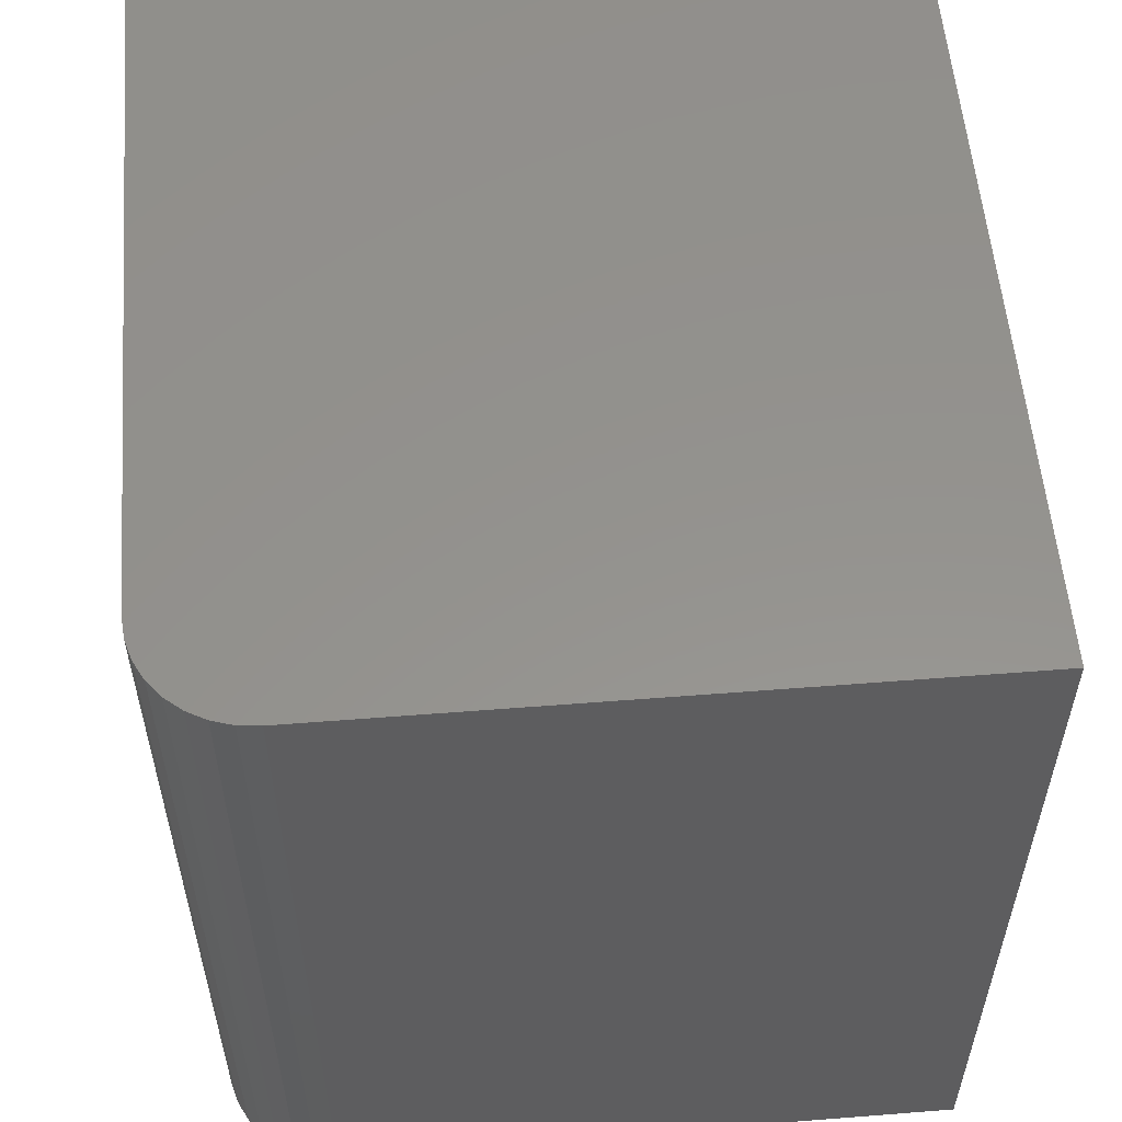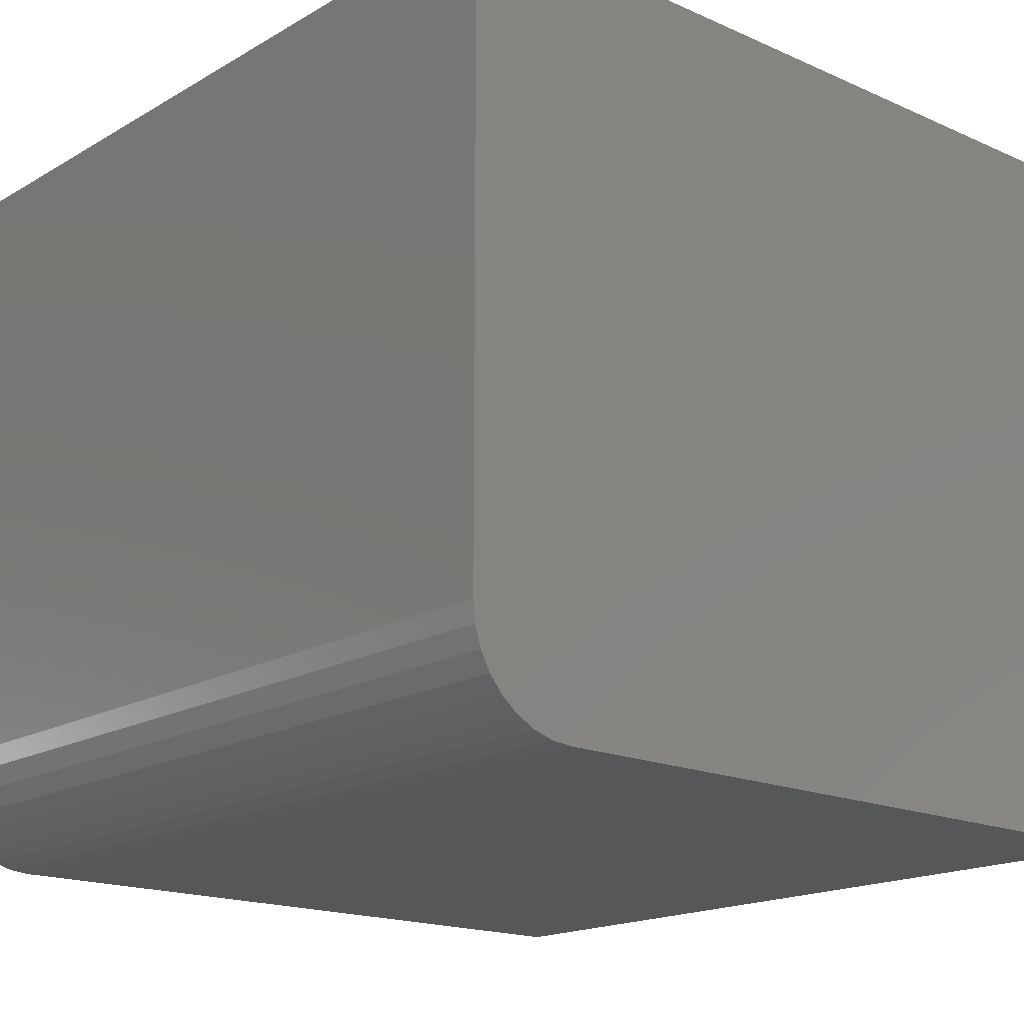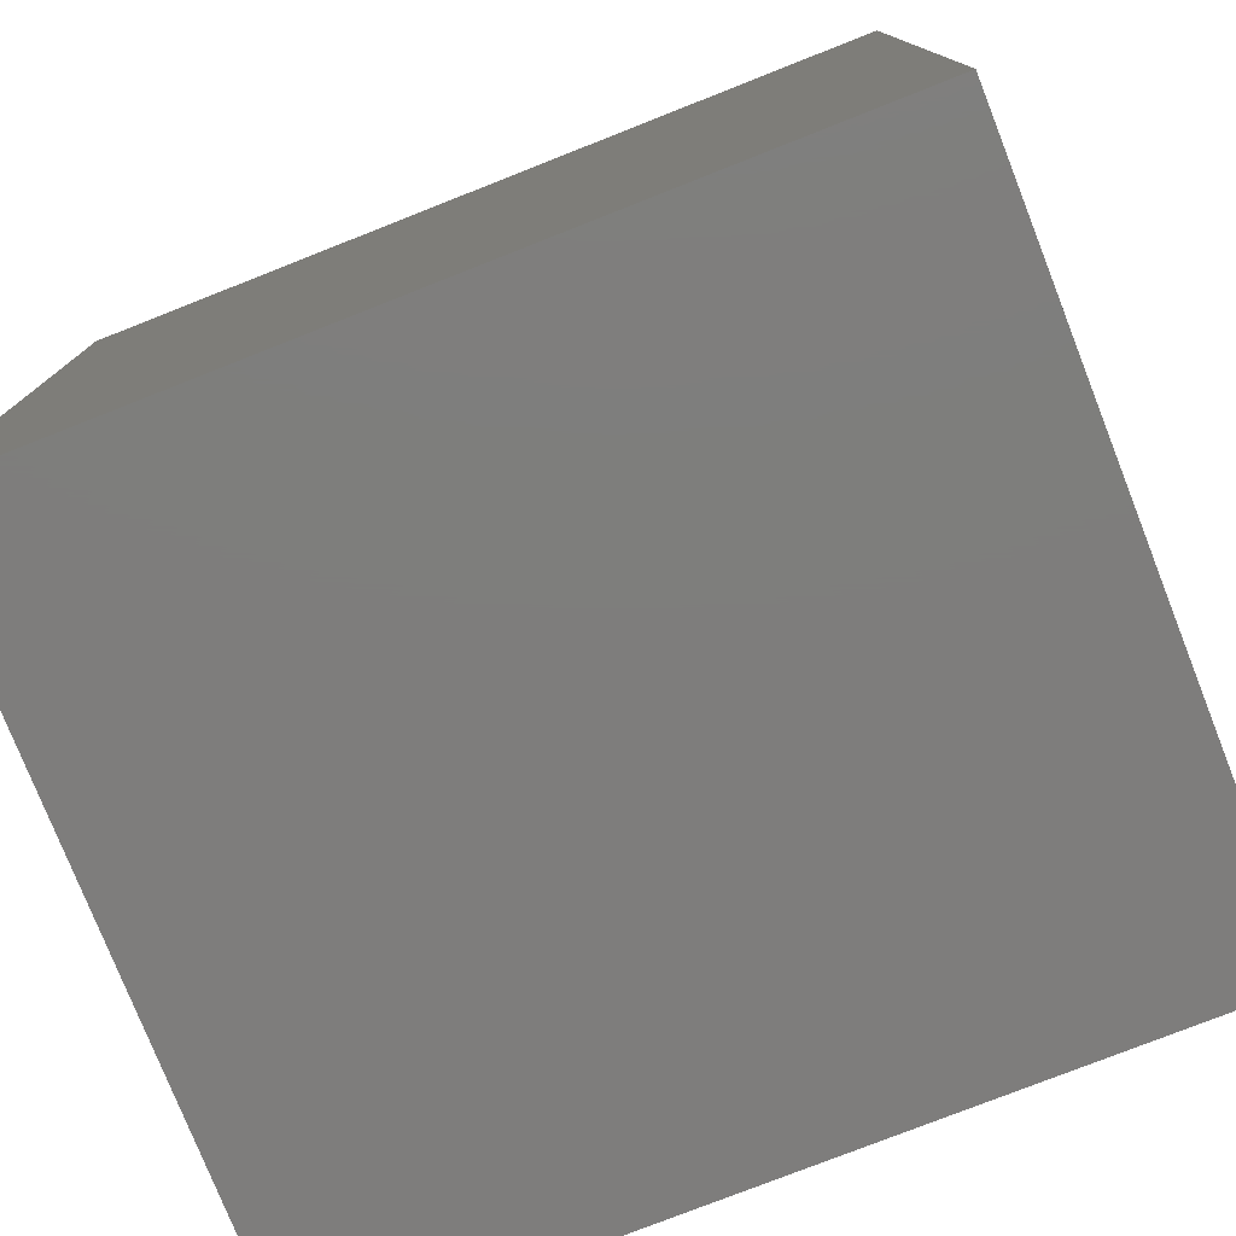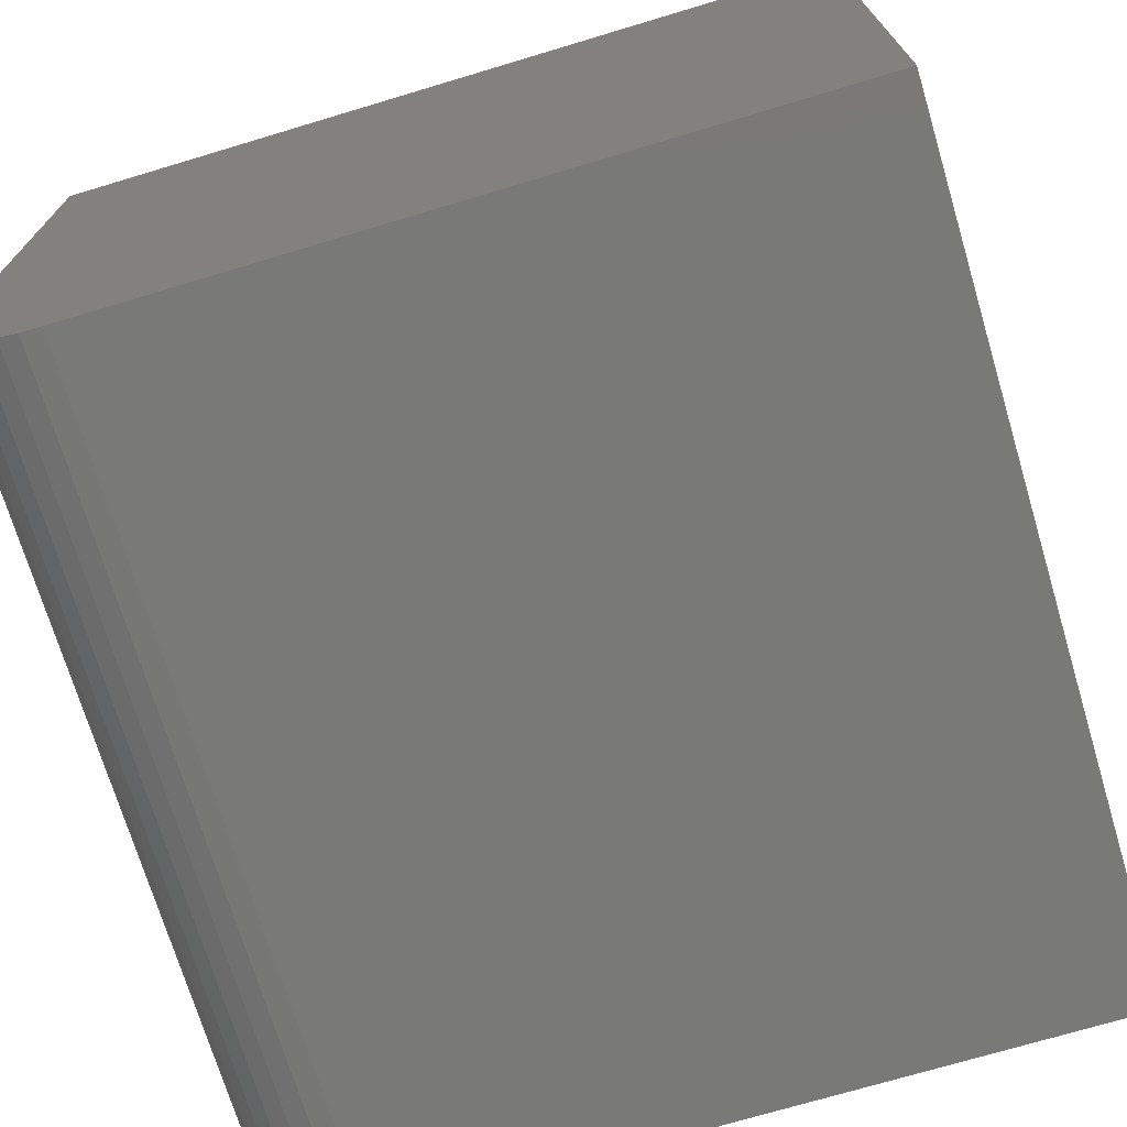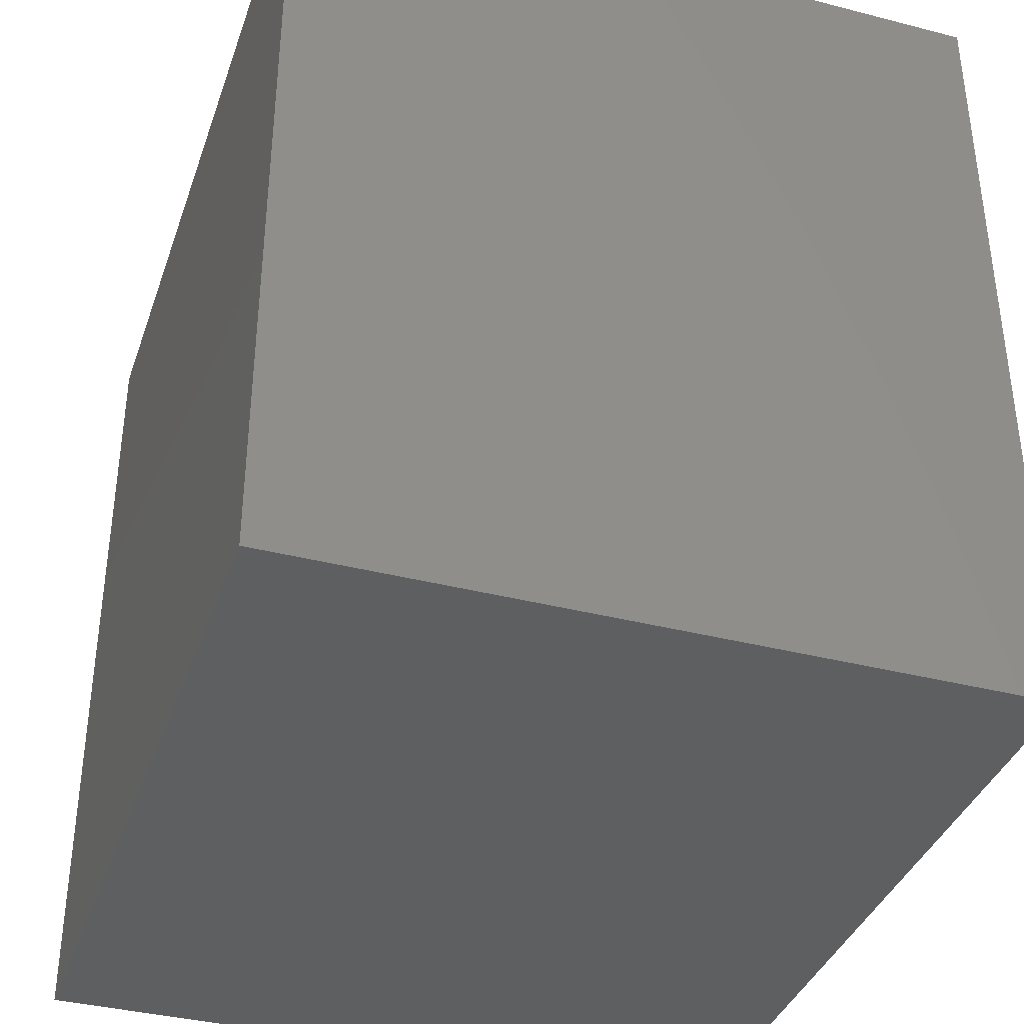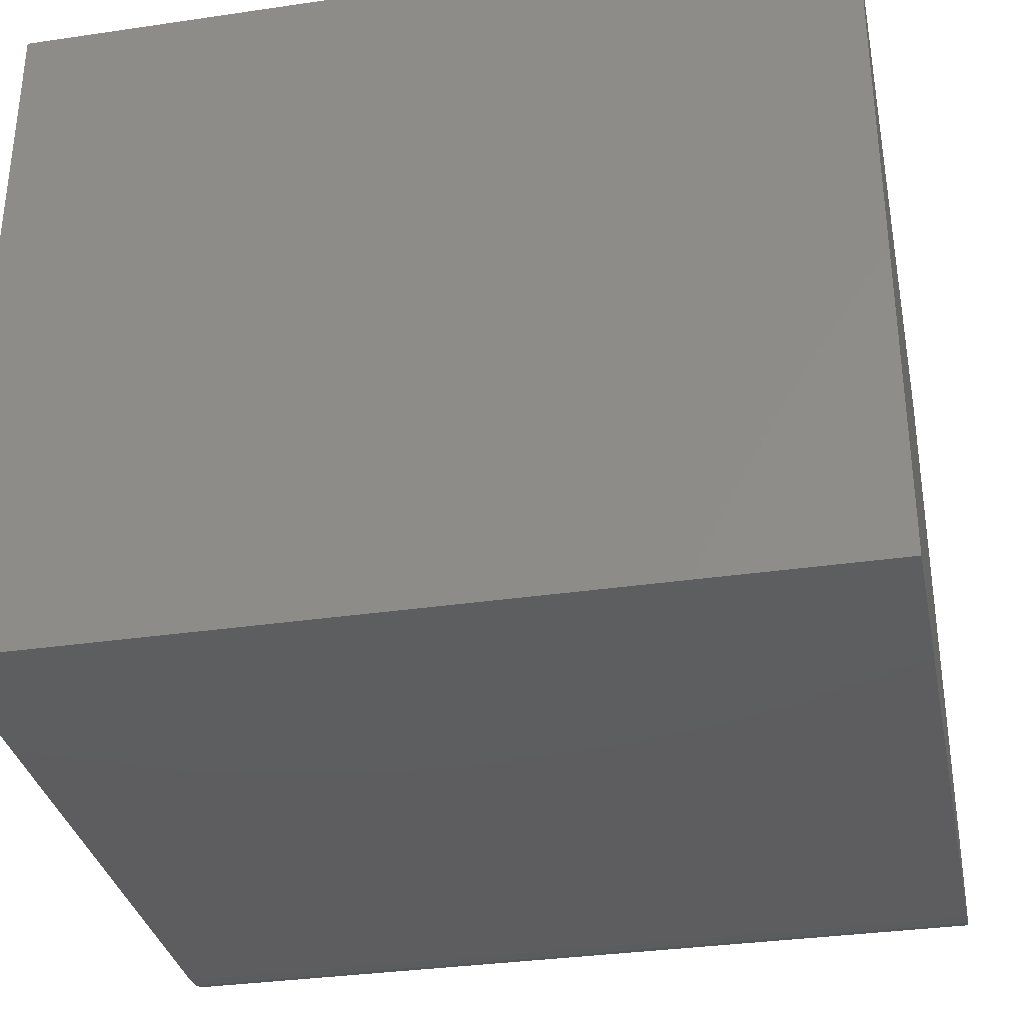
<metadata>
{"format":"stl","ext":"stl","renderer":"f3d","projection":"perspective","resolution":1024,"background":"white","views":[{"elev":56.1,"azim":85.3,"up":"+Z"},{"elev":-17.4,"azim":138.7,"up":"+Y"},{"elev":-77.4,"azim":-158.5,"up":"+Z"},{"elev":-72.0,"azim":-163.3,"up":"+Y"},{"elev":-37.6,"azim":-108.2,"up":"+Z"},{"elev":-33.3,"azim":-78.6,"up":"+Y"}]}
</metadata>
<code>
# stl→obj: 24 verts, 44 faces
v -0.4263 -0.75 -0.4368
v 0.3169 -0.75 -0.4368
v -0.4263 -0.75 0.4368
v 0.3169 -0.75 0.4368
v 0.3383 -0.7479 0.4368
v 0.3588 -0.7417 0.4368
v 0.3777 -0.7316 0.4368
v 0.3943 -0.718 0.4368
v 0.4079 -0.7014 0.4368
v 0.418 -0.6825 0.4368
v 0.4242 -0.662 0.4368
v 0.4263 -0.6406 0.4368
v 0.4263 1.034e-16 0.4368
v -0.4263 5.61e-17 0.4368
v 0.4263 -0.6406 -0.4368
v 0.4263 5.493e-17 -0.4368
v 0.4242 -0.662 -0.4368
v 0.418 -0.6825 -0.4368
v 0.4079 -0.7014 -0.4368
v 0.3943 -0.718 -0.4368
v 0.3777 -0.7316 -0.4368
v 0.3588 -0.7417 -0.4368
v 0.3383 -0.7479 -0.4368
v -0.4263 7.596e-18 -0.4368
f 1 2 3
f 3 2 4
f 4 5 6
f 4 6 7
f 4 7 8
f 4 8 9
f 4 9 10
f 4 10 11
f 4 11 12
f 4 12 13
f 4 13 14
f 4 14 3
f 15 16 12
f 12 16 13
f 16 15 17
f 16 17 18
f 16 18 19
f 16 19 20
f 16 20 21
f 16 21 22
f 16 22 23
f 16 23 2
f 16 2 1
f 16 1 24
f 15 12 17
f 17 12 11
f 17 11 18
f 18 11 10
f 18 10 19
f 19 10 9
f 19 9 20
f 20 9 8
f 20 8 21
f 21 8 7
f 21 7 22
f 22 7 6
f 22 6 23
f 23 6 5
f 23 5 2
f 2 5 4
f 24 14 16
f 16 14 13
f 3 14 1
f 1 14 24

</code>
